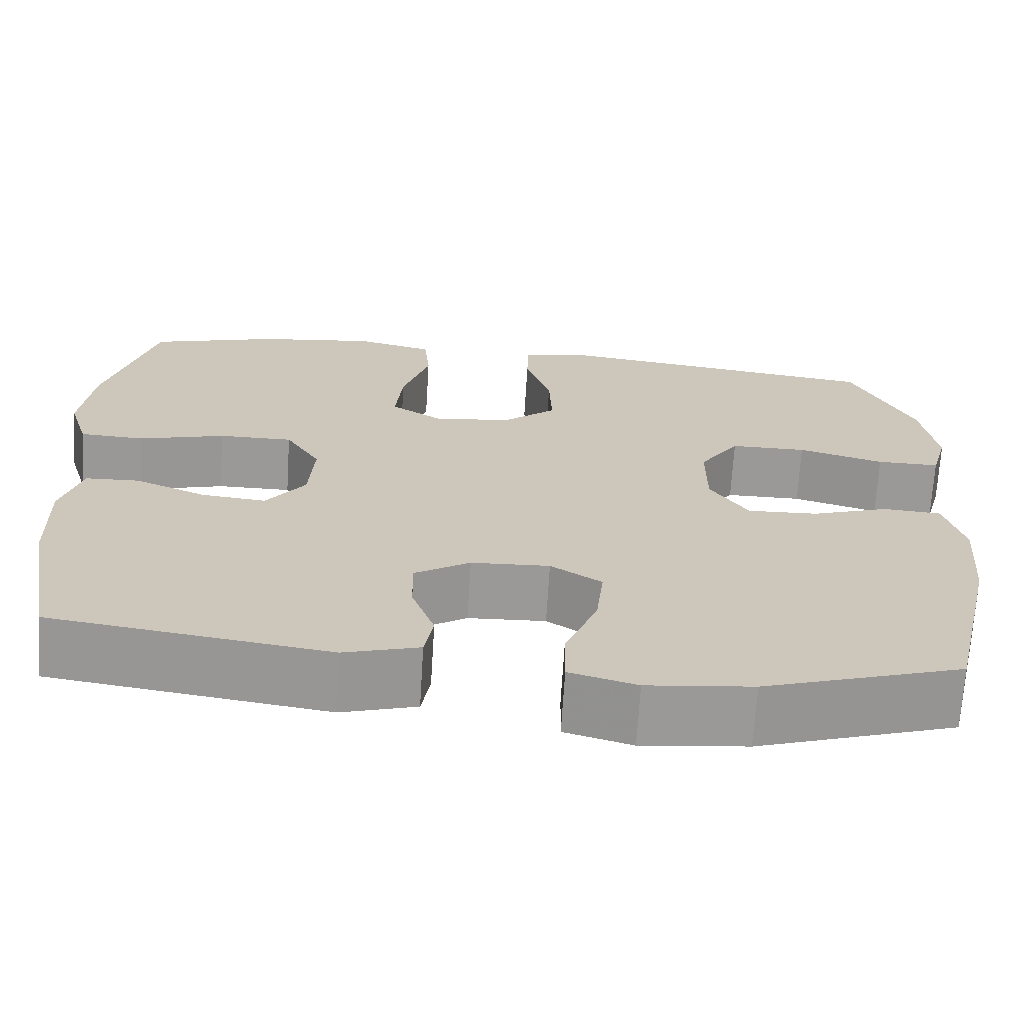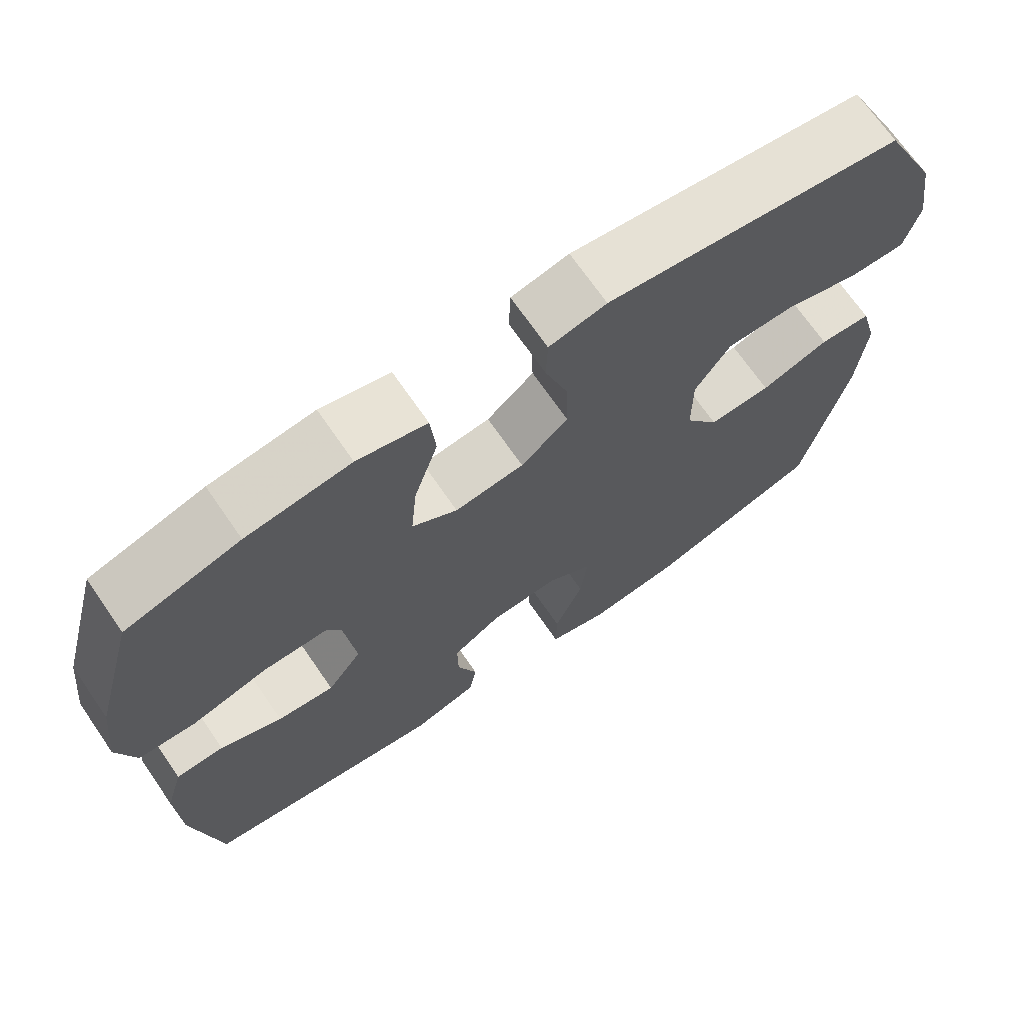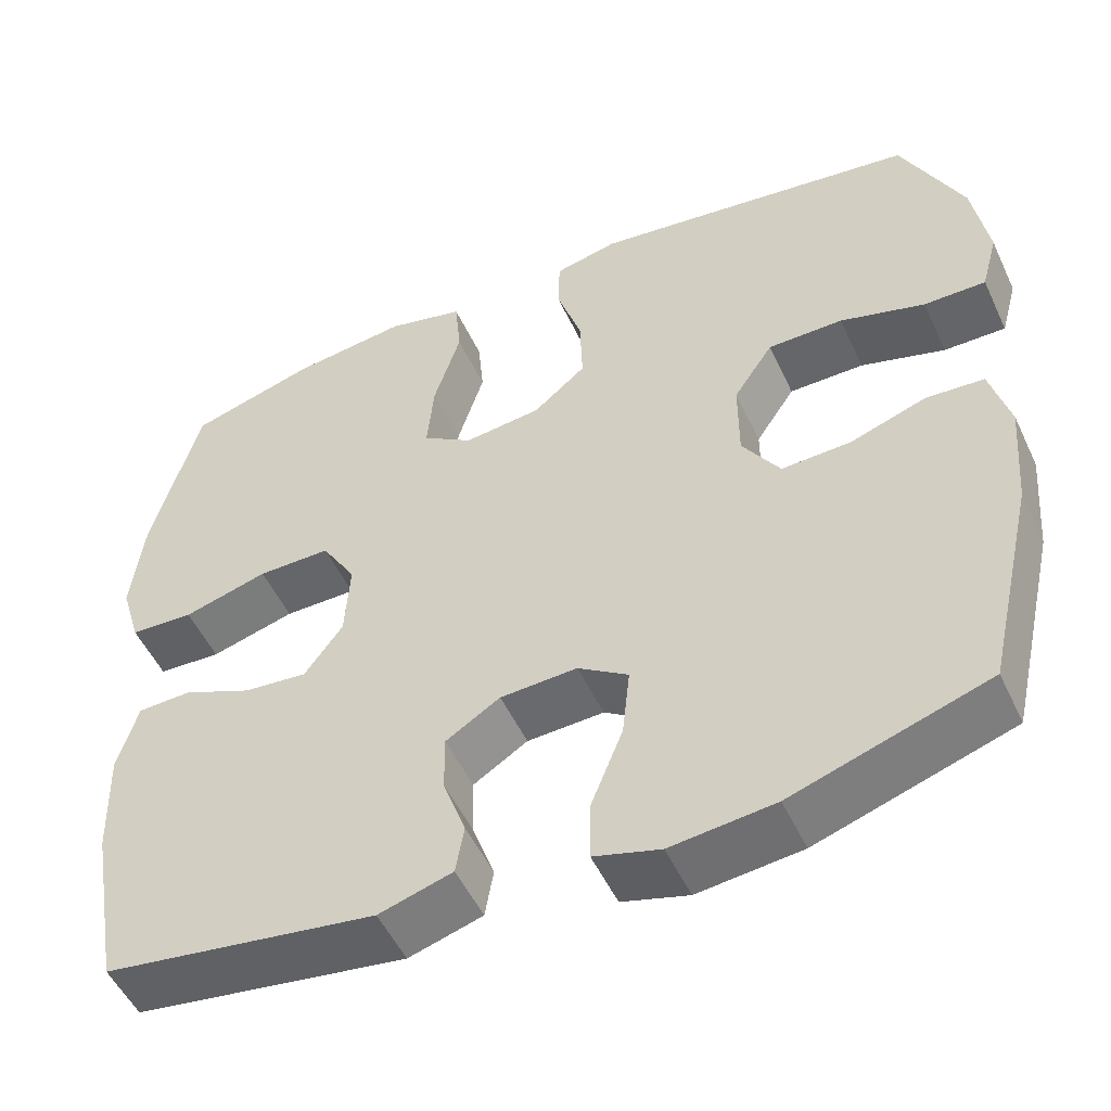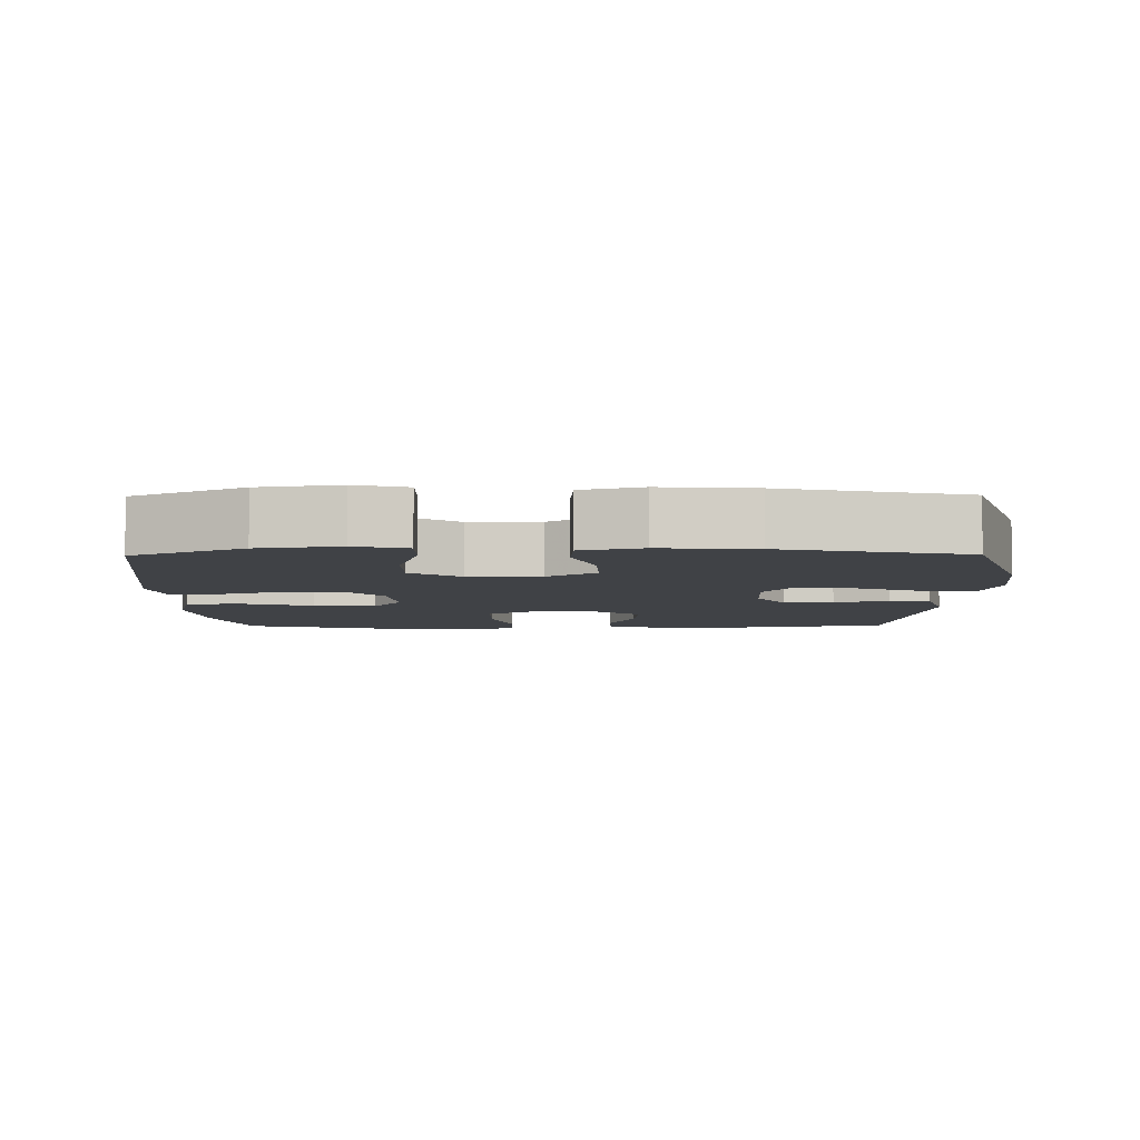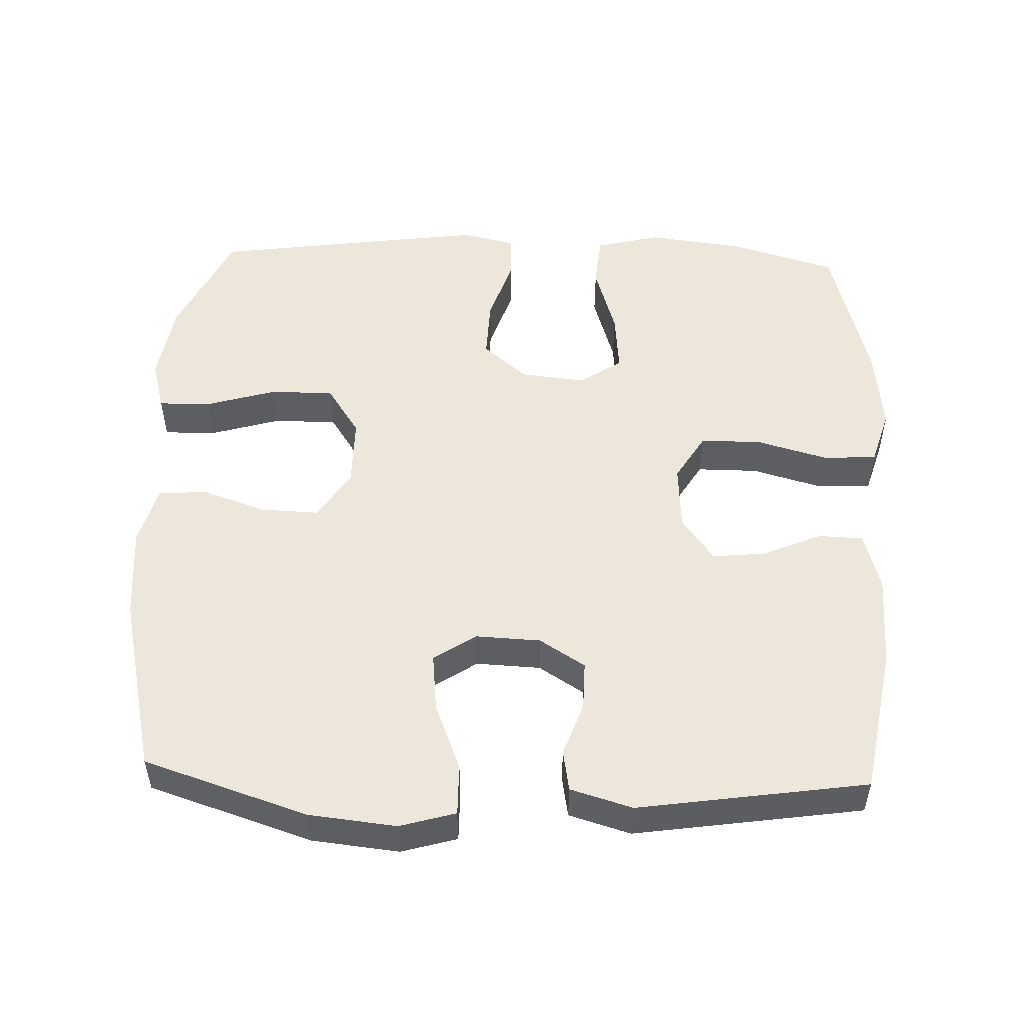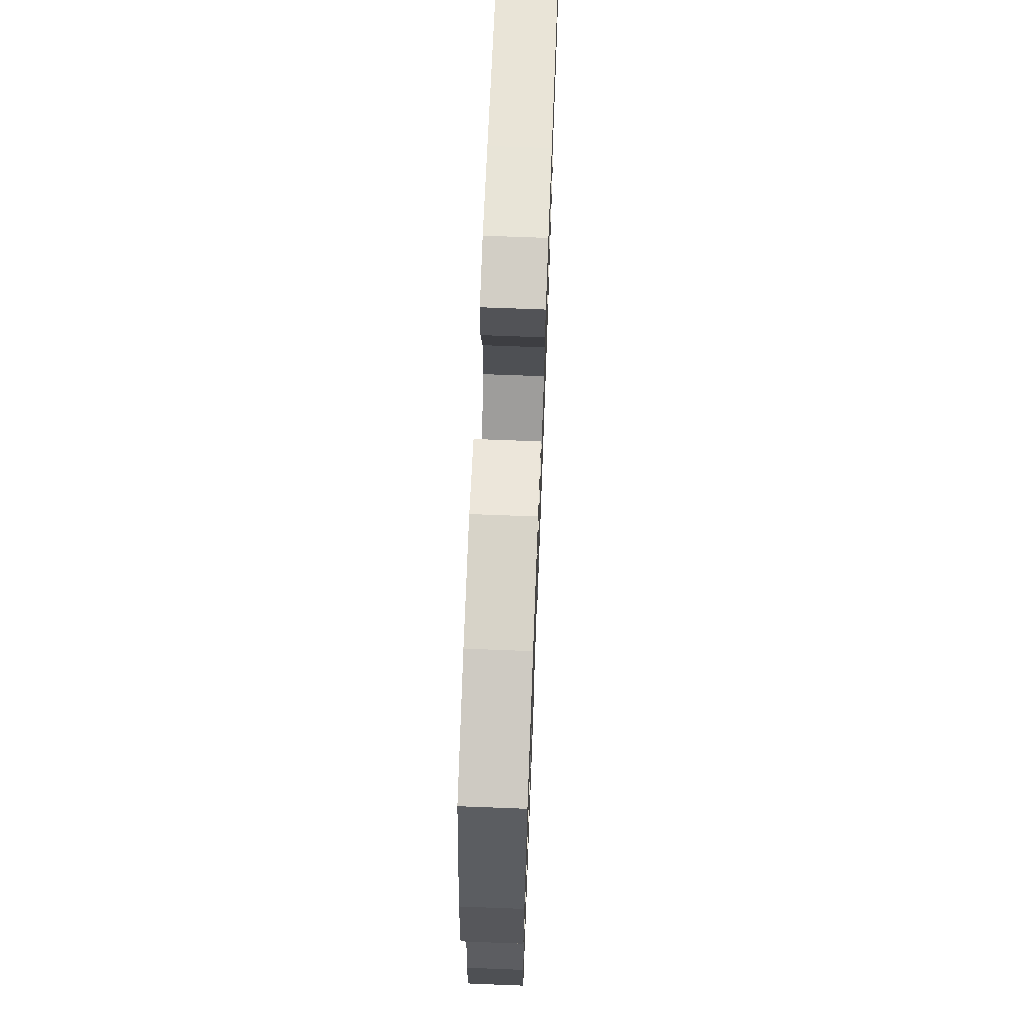
<metadata>
{"format":"obj","ext":"obj","renderer":"f3d","projection":"perspective","resolution":1024,"background":"white","views":[{"elev":-69.0,"azim":-3.5,"up":"+Z"},{"elev":70.0,"azim":-34.6,"up":"+Z"},{"elev":-51.8,"azim":24.7,"up":"+Z"},{"elev":-6.1,"azim":90.7,"up":"+Y"},{"elev":51.5,"azim":-177.9,"up":"+Y"},{"elev":69.3,"azim":-87.8,"up":"+Z"}]}
</metadata>
<code>
v 0.5 0.07 -0.5
v 0.267 0.07 -0.576
v 0.143 0.07 -0.589
v 0.064 0.07 -0.566
v 0.065 0.07 -0.493
v 0.103 0.07 -0.397
v 0.112 0.07 -0.313
v 0.052 0.07 -0.273
v -0.04 0.07 -0.277
v -0.105 0.07 -0.318
v -0.104 0.07 -0.388
v -0.077 0.07 -0.464
v -0.087 0.07 -0.523
v -0.175 0.07 -0.549
v -0.5 0.07 -0.5
v -0.537 0.07 -0.289
v -0.541 0.07 -0.157
v -0.517 0.07 -0.073
v -0.453 0.07 -0.071
v -0.37 0.07 -0.107
v -0.294 0.07 -0.115
v -0.248 0.07 -0.052
v -0.242 0.07 0.043
v -0.283 0.07 0.111
v -0.37 0.07 0.111
v -0.471 0.07 0.083
v -0.547 0.07 0.087
v -0.571 0.07 0.167
v -0.557 0.07 0.288
v -0.5 0.07 0.5
v -0.349 0.07 0.544
v -0.211 0.07 0.561
v -0.119 0.07 0.538
v -0.112 0.07 0.461
v -0.144 0.07 0.358
v -0.152 0.07 0.27
v -0.092 0.07 0.23
v 0 0.07 0.24
v 0.063 0.07 0.293
v 0.06 0.07 0.38
v 0.03 0.07 0.472
v 0.032 0.07 0.538
v 0.108 0.07 0.555
v 0.225 0.07 0.539
v 0.5 0.07 0.5
v 0.573 0.07 0.344
v 0.591 0.07 0.23
v 0.571 0.07 0.157
v 0.497 0.07 0.158
v 0.396 0.07 0.188
v 0.306 0.07 0.188
v 0.259 0.07 0.117
v 0.259 0.07 0.016
v 0.304 0.07 -0.054
v 0.387 0.07 -0.051
v 0.478 0.07 -0.02
v 0.547 0.07 -0.025
v 0.57 0.07 -0.111
v 0.559 0.07 -0.243
v 0.5 0 -0.5
v 0.267 0 -0.576
v 0.143 0 -0.589
v 0.064 0 -0.566
v 0.065 0 -0.493
v 0.103 0 -0.397
v 0.112 0 -0.313
v 0.052 0 -0.273
v -0.04 0 -0.277
v -0.105 0 -0.318
v -0.104 0 -0.388
v -0.077 0 -0.464
v -0.087 0 -0.523
v -0.175 0 -0.549
v -0.5 0 -0.5
v -0.537 0 -0.289
v -0.541 0 -0.157
v -0.517 0 -0.073
v -0.453 0 -0.071
v -0.37 0 -0.107
v -0.294 0 -0.115
v -0.248 0 -0.052
v -0.242 0 0.043
v -0.283 0 0.111
v -0.37 0 0.111
v -0.471 0 0.083
v -0.547 0 0.087
v -0.571 0 0.167
v -0.557 0 0.288
v -0.5 0 0.5
v -0.349 0 0.544
v -0.211 0 0.561
v -0.119 0 0.538
v -0.112 0 0.461
v -0.144 0 0.358
v -0.152 0 0.27
v -0.092 0 0.23
v 0 0 0.24
v 0.063 0 0.293
v 0.06 0 0.38
v 0.03 0 0.472
v 0.032 0 0.538
v 0.108 0 0.555
v 0.225 0 0.539
v 0.5 0 0.5
v 0.573 0 0.344
v 0.591 0 0.23
v 0.571 0 0.157
v 0.497 0 0.158
v 0.396 0 0.188
v 0.306 0 0.188
v 0.259 0 0.117
v 0.259 0 0.016
v 0.304 0 -0.054
v 0.387 0 -0.051
v 0.478 0 -0.02
v 0.547 0 -0.025
v 0.57 0 -0.111
v 0.559 0 -0.243
f 55 56 57 58
f 54 55 58 59
f 47 48 49 50
f 47 50 51
f 46 47 51
f 45 46 51
f 44 45 51 52
f 40 41 42 43
f 39 40 43 44
f 32 33 34 35
f 32 35 36
f 31 32 36
f 30 31 36
f 29 30 36 37
f 25 26 27 28
f 24 25 28 29
f 17 18 19 20
f 17 20 21
f 16 17 21
f 15 16 21
f 14 15 21 22
f 11 12 13 14
f 10 11 14 22
f 3 4 5 6
f 3 6 7
f 2 3 7
f 54 59 1 2
f 53 54 2 7
f 39 44 52 53
f 38 39 53 7
f 37 38 7 8
f 24 29 37
f 23 24 37 8
f 9 10 22 23
f 8 9 23
f 117 116 115 114
f 118 117 114 113
f 109 108 107 106
f 110 109 106
f 110 106 105
f 110 105 104
f 111 110 104 103
f 102 101 100 99
f 103 102 99 98
f 94 93 92 91
f 95 94 91
f 95 91 90
f 95 90 89
f 96 95 89 88
f 87 86 85 84
f 88 87 84 83
f 79 78 77 76
f 80 79 76
f 80 76 75
f 80 75 74
f 81 80 74 73
f 73 72 71 70
f 81 73 70 69
f 65 64 63 62
f 66 65 62
f 66 62 61
f 61 60 118 113
f 66 61 113 112
f 112 111 103 98
f 66 112 98 97
f 67 66 97 96
f 96 88 83
f 67 96 83 82
f 82 81 69 68
f 82 68 67
f 1 60 61 2
f 2 61 62 3
f 3 62 63 4
f 4 63 64 5
f 5 64 65 6
f 6 65 66 7
f 7 66 67 8
f 8 67 68 9
f 9 68 69 10
f 10 69 70 11
f 11 70 71 12
f 12 71 72 13
f 13 72 73 14
f 14 73 74 15
f 15 74 75 16
f 16 75 76 17
f 17 76 77 18
f 18 77 78 19
f 19 78 79 20
f 20 79 80 21
f 21 80 81 22
f 22 81 82 23
f 23 82 83 24
f 24 83 84 25
f 25 84 85 26
f 26 85 86 27
f 27 86 87 28
f 28 87 88 29
f 29 88 89 30
f 30 89 90 31
f 31 90 91 32
f 32 91 92 33
f 33 92 93 34
f 34 93 94 35
f 35 94 95 36
f 36 95 96 37
f 37 96 97 38
f 38 97 98 39
f 39 98 99 40
f 40 99 100 41
f 41 100 101 42
f 42 101 102 43
f 43 102 103 44
f 44 103 104 45
f 45 104 105 46
f 46 105 106 47
f 47 106 107 48
f 48 107 108 49
f 49 108 109 50
f 50 109 110 51
f 51 110 111 52
f 52 111 112 53
f 53 112 113 54
f 54 113 114 55
f 55 114 115 56
f 56 115 116 57
f 57 116 117 58
f 58 117 118 59
f 59 118 60 1

</code>
